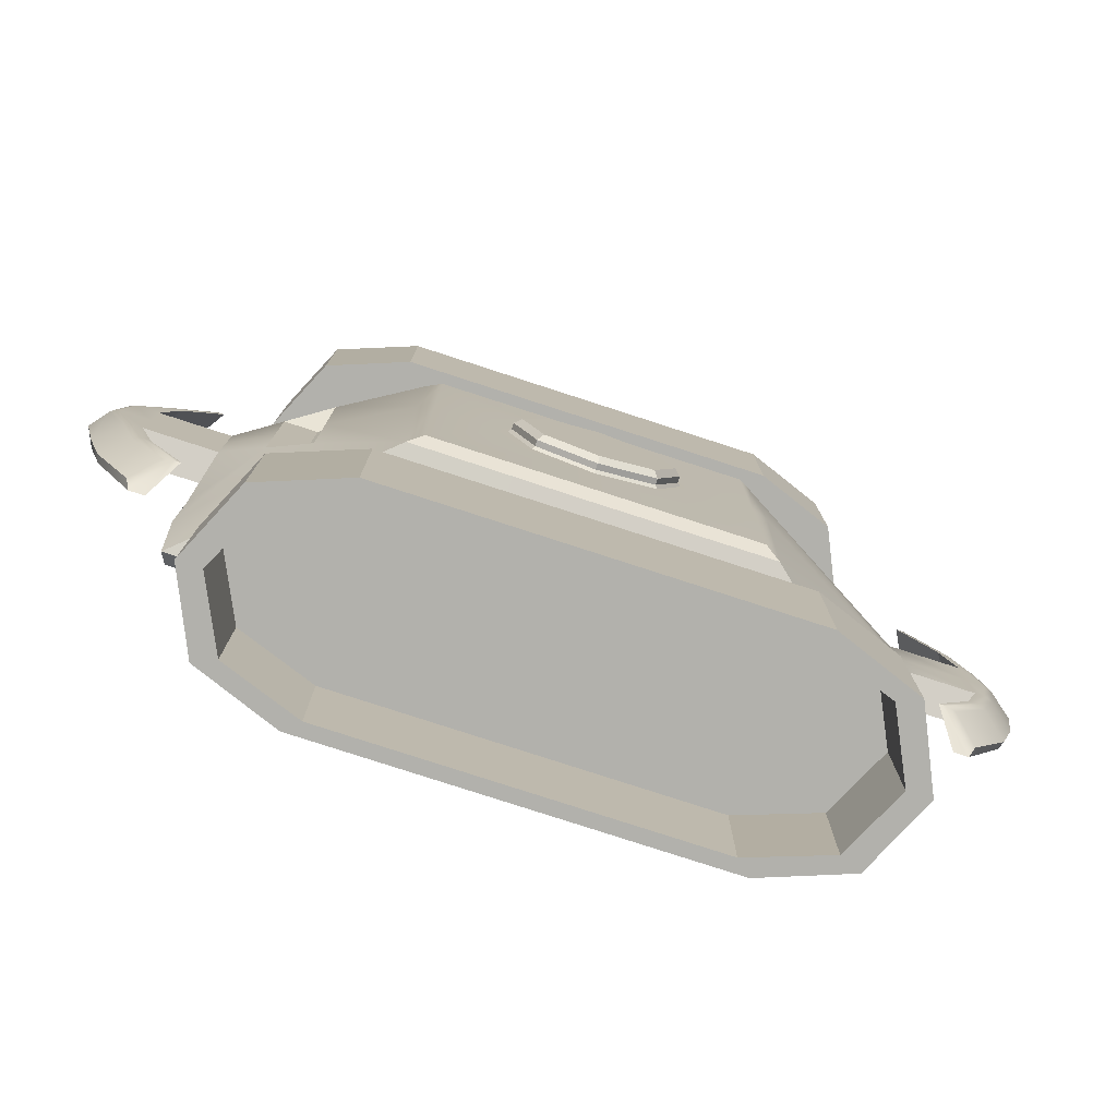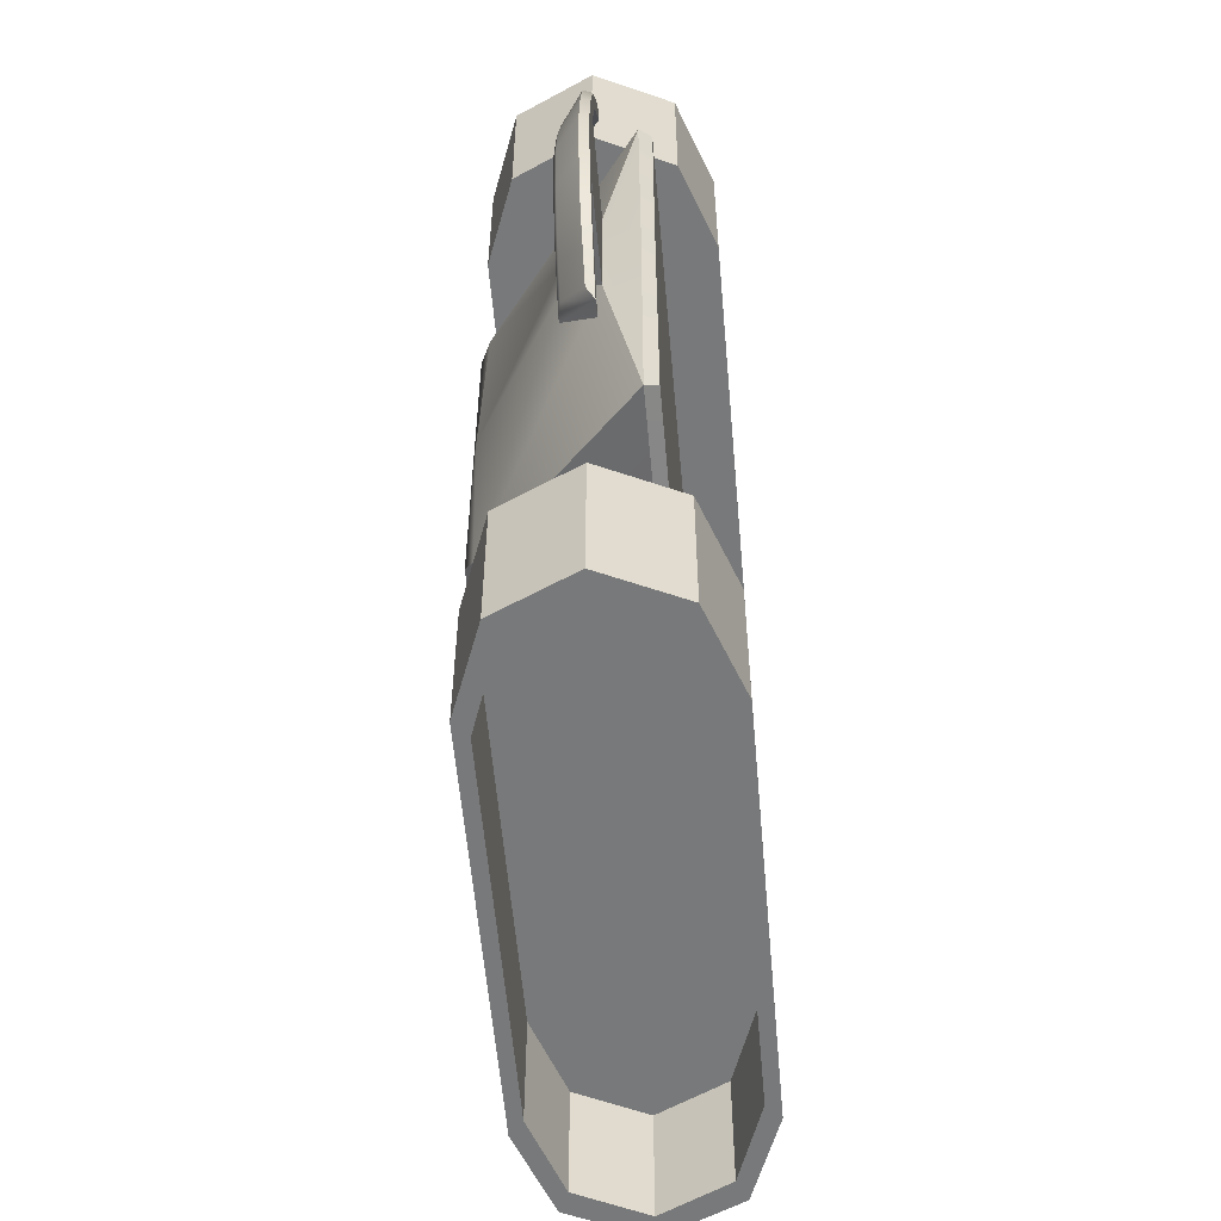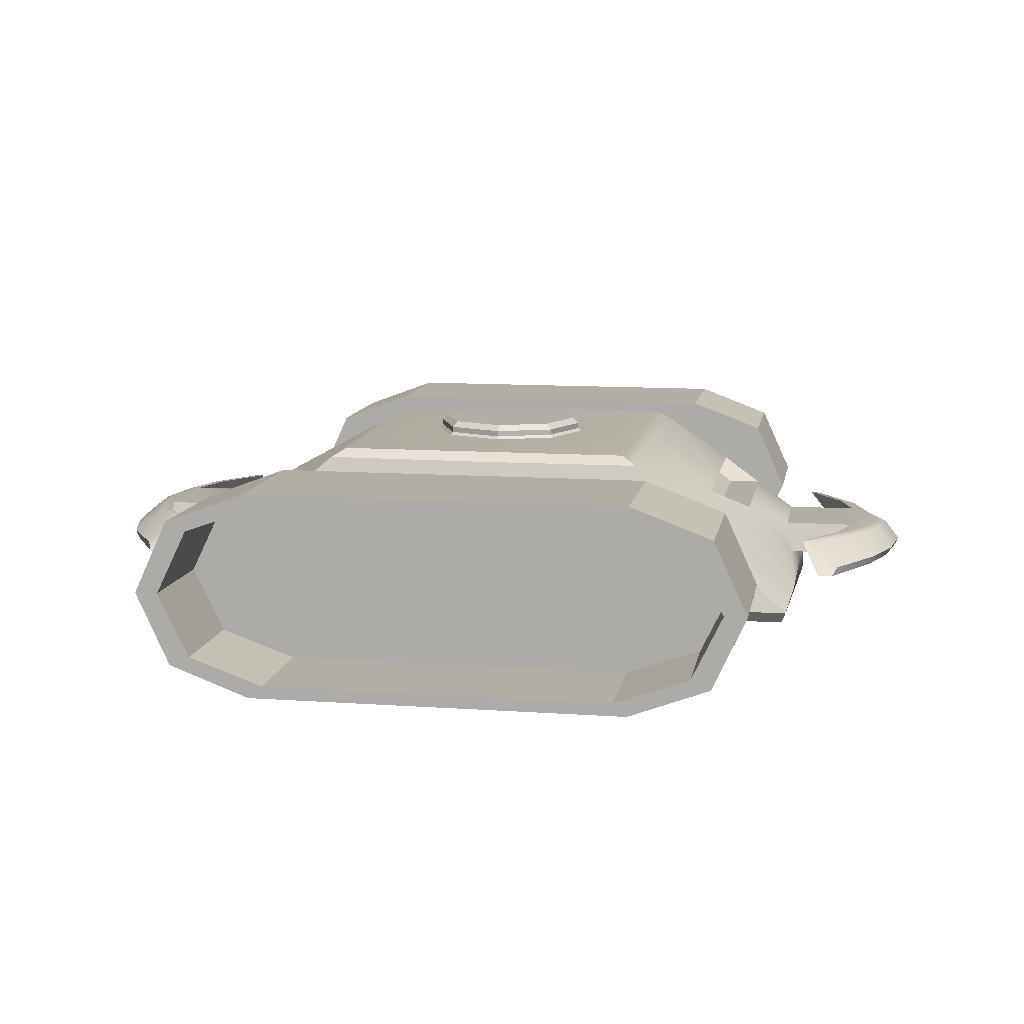
<metadata>
{"format":"obj","ext":"obj","renderer":"f3d","projection":"perspective","resolution":1024,"background":"white","views":[{"elev":-78.9,"azim":162.0,"up":"+Z"},{"elev":-57.7,"azim":-85.0,"up":"+Z"},{"elev":10.9,"azim":10.0,"up":"+Y"}]}
</metadata>
<code>
g default
v 0 -0.2527 0
v 0 0.2985 -0
v 1.025 -0.1228 0
v 1.025 -0.1228 0.1858
v 1.007 -0.02912 0
v 1.007 -0.02912 0.1516
v 1.025 -0.1228 -0.1858
v 1.007 -0.02912 -0.1516
v -1.007 -0.02912 0
v -1.025 -0.1228 0
v -1.025 -0.1228 0.1858
v -1.007 -0.02912 0.1516
v -1.025 -0.1228 -0.1858
v -1.007 -0.02912 -0.1516
v 1.29 -0.1228 0
v 1.29 -0.1228 0.1858
v 1.224 -0.02912 0
v 1.224 -0.02912 0.1516
v 1.29 -0.1228 -0.1858
v 1.224 -0.02912 -0.1516
v -1.224 -0.02912 0
v -1.291 -0.1228 0
v -1.291 -0.1228 0.1858
v -1.224 -0.02912 0.1516
v -1.291 -0.1228 -0.1858
v -1.224 -0.02912 -0.1516
v 1.243 -0.1228 0.364
v 1.18 -0.02912 0.2969
v 1.18 -0.02912 -0.2969
v 1.243 -0.1228 -0.364
v -1.245 -0.1228 0.364
v -1.18 -0.02912 0.2969
v -1.18 -0.02912 -0.2969
v -1.245 -0.1228 -0.364
v 1.126 -0.1228 0.5635
v 1.069 -0.02912 0.4595
v 1.069 -0.02912 -0.4595
v 1.126 -0.1228 -0.5635
v -1.128 -0.1228 0.5635
v -1.069 -0.02912 0.4595
v -1.069 -0.02912 -0.4595
v -1.128 -0.1228 -0.5635
v 1.046 -0.1878 0
v 1.046 -0.1878 0.4681
v 0.7533 0.1118 0.3549
v 0.7533 0.1118 0
v 0.7533 0.1118 -0.3549
v 1.046 -0.1878 -0.4681
v 1.036 -0.1553 0
v 1.036 -0.1553 0.327
v 0.8799 0.04133 0.2532
v 0.8799 0.04133 0
v 0.8799 0.04133 -0.2532
v 1.036 -0.1553 -0.327
v 0.6522 0.1118 0.3549
v 0.6522 0.1118 0
v 0.7788 0.04133 0.2532
v 0.7788 0.04133 0
v 0.6522 0.1118 -0.3549
v 0.7788 0.04133 -0.2532
v -0.4739 0.2527 0.5289
v -0.5167 0.2267 0.5681
v 0 0.225 0.5688
v -0.000144 0.2527 0.5286
v -0.4735 0.2527 -0.5284
v -0.5169 0.2263 -0.5683
v 0 0.225 -0.5688
v 0.000144 0.2527 -0.5286
v -0.4748 0.2527 -0.000151
v -0.522 0.2404 0
v 0.4735 0.2527 0.5284
v 0.5169 0.2263 0.5683
v 0.4748 0.2527 0.000151
v 0.522 0.2404 0
v 0.4739 0.2527 -0.5289
v 0.5167 0.2267 -0.5681
v -1.014 -0.2527 0.6961
v -1.031 -0.2171 0.7189
v 0 -0.2527 0.7151
v 0 -0.2197 0.7379
v -1.017 -0.2527 -0.6995
v -1.031 -0.2171 -0.7189
v 0 -0.2527 -0.7151
v 0 -0.2197 -0.7379
v -1.034 -0.2527 0
v -1.057 -0.2202 0
v 1.014 -0.2527 -0.6961
v 1.031 -0.2171 -0.7189
v 1.034 -0.2527 0
v 1.057 -0.2202 0
v 1.017 -0.2527 0.6995
v 1.031 -0.2171 0.7189
v 1.389 -0.09962 0
v 1.378 -0.1228 0
v 1.351 -0.1228 0.1795
v 1.363 -0.09958 0.1773
v 1.319 -0.02912 0.001992
v 1.344 -0.04077 0
v 1.317 -0.04012 0.1556
v 1.296 -0.02912 0.1465
v 1.351 -0.09841 -0.1769
v 1.342 -0.1228 -0.1776
v 1.253 -0.02912 -0.1467
v 1.276 -0.03753 -0.1546
v -1.368 -0.1228 0
v -1.377 -0.09843 0
v -1.351 -0.09835 0.1769
v -1.342 -0.1228 0.1776
v -1.301 -0.03774 0
v -1.276 -0.02912 0
v -1.252 -0.02912 0.1484
v -1.276 -0.03754 0.1546
v -1.342 -0.1228 -0.1776
v -1.351 -0.09835 -0.1769
v -1.276 -0.03754 -0.1546
v -1.252 -0.02912 -0.1484
v 1.292 -0.1228 0.3469
v 1.302 -0.09833 0.3465
v 1.229 -0.03709 0.3026
v 1.209 -0.02912 0.2894
v 1.208 -0.02912 -0.2908
v 1.229 -0.03716 -0.3026
v 1.302 -0.09832 -0.3465
v 1.292 -0.1228 -0.3469
v -1.208 -0.02912 0.2908
v -1.229 -0.03716 0.3026
v -1.302 -0.09832 0.3465
v -1.292 -0.1228 0.3469
v -1.292 -0.1228 -0.3469
v -1.302 -0.09832 -0.3465
v -1.229 -0.03716 -0.3026
v -1.208 -0.02912 -0.2908
v 1.173 -0.1228 0.5635
v 1.189 -0.1002 0.5275
v 1.121 -0.03659 0.4566
v 1.089 -0.02912 0.4595
v 1.089 -0.02912 -0.4595
v 1.121 -0.03659 -0.4566
v 1.189 -0.1002 -0.5275
v 1.173 -0.1228 -0.5635
v -1.089 -0.02912 0.4595
v -1.121 -0.03659 0.4566
v -1.189 -0.1002 0.5275
v -1.173 -0.1228 0.5635
v -1.173 -0.1228 -0.5635
v -1.189 -0.1002 -0.5275
v -1.121 -0.03659 -0.4566
v -1.089 -0.02912 -0.4595
v -0.1762 0.2619 0.1741
v -0.1833 0.2527 0.1811
v -0.001509 0.2619 0.2477
v -0.00157 0.2527 0.2576
v 0.1741 0.2619 0.1762
v 0.1811 0.2527 0.1833
v 0.2477 0.2619 0.001509
v 0.2576 0.2527 0.00157
v -0.1741 0.2619 -0.1762
v -0.1811 0.2527 -0.1833
v 0.001509 0.2619 -0.2477
v 0.00157 0.2527 -0.2576
v -0.2477 0.2619 -0.001509
v -0.2576 0.2527 -0.00157
v 0.1762 0.2619 -0.1741
v 0.1833 0.2527 -0.1811
v -0.1621 0.2985 0.1602
v -0.1762 0.2802 0.1741
v -0.001388 0.2985 0.2279
v -0.001509 0.2802 0.2477
v 0.1602 0.2985 0.1621
v 0.1741 0.2802 0.1762
v 0.2279 0.2985 0.001388
v 0.2477 0.2802 0.001509
v 0.1621 0.2985 -0.1602
v 0.1762 0.2802 -0.1741
v 0.001388 0.2985 -0.2279
v 0.001509 0.2802 -0.2477
v -0.1602 0.2985 -0.1621
v -0.1741 0.2802 -0.1762
v -0.2279 0.2985 -0.001388
v -0.2477 0.2802 -0.001509
g body
f 4 3 15 16
f 5 6 18 17
f 6 4 16 18
f 3 7 19 15
f 7 8 20 19
f 8 5 17 20
f 10 11 23 22
f 11 12 24 23
f 12 9 21 24
f 13 10 22 25
f 9 14 26 21
f 14 13 25 26
f 18 16 27 28
f 19 20 29 30
f 23 24 32 31
f 26 25 34 33
f 28 27 35 36
f 30 29 37 38
f 31 32 40 39
f 33 34 42 41
f 44 43 49 50
f 45 44 50 51
f 56 55 57 58
f 59 56 58 60
f 48 47 53 54
f 43 48 54 49
f 50 49 3 4
f 51 50 4 6
f 52 51 6 5
f 53 52 5 8
f 54 53 8 7
f 49 54 7 3
f 46 45 55 56
f 45 51 57 55
f 51 52 58 57
f 47 46 56 59
f 52 53 60 58
f 53 47 59 60
f 61 62 63 64
f 62 61 69 70
f 64 63 72 71
f 65 66 70 69
f 66 65 68 67
f 67 68 75 76
f 71 72 74 73
f 73 74 76 75
f 74 72 45 46
f 76 74 46 47
f 62 70 9 12
f 70 66 14 9
f 77 78 86 85
f 78 77 79 80
f 80 79 91 92
f 81 82 84 83
f 82 81 85 86
f 83 84 88 87
f 87 88 90 89
f 89 90 92 91
f 85 1 79 77
f 81 83 1 85
f 1 83 87 89
f 79 1 89 91
f 92 90 43 44
f 90 88 48 43
f 86 78 11 10
f 82 86 10 13
f 78 80 63 62
f 66 67 84 82
f 84 67 76 88
f 63 80 92 72
f 72 92 44 45
f 88 76 47 48
f 78 62 12 11
f 66 82 13 14
f 93 94 102 101
f 94 93 96 95
f 95 96 118 117
f 97 98 104 103
f 98 97 100 99
f 99 100 120 119
f 101 102 124 123
f 103 104 122 121
f 105 106 114 113
f 106 105 108 107
f 107 108 128 127
f 109 110 116 115
f 110 109 112 111
f 111 112 126 125
f 113 114 130 129
f 115 116 132 131
f 117 118 134 133
f 119 120 136 135
f 121 122 138 137
f 123 124 140 139
f 125 126 142 141
f 127 128 144 143
f 129 130 146 145
f 131 132 148 147
f 133 134 135 136
f 137 138 139 140
f 141 142 143 144
f 145 146 147 148
f 96 93 98 99
f 109 106 107 112
f 114 106 109 115
f 98 93 101 104
f 16 15 94 95
f 17 18 100 97
f 36 35 133 136
f 15 19 102 94
f 38 37 137 140
f 20 17 97 103
f 22 23 108 105
f 39 40 141 144
f 24 21 110 111
f 25 22 105 113
f 21 26 116 110
f 41 42 145 148
f 16 95 117 27
f 96 99 119 118
f 100 18 28 120
f 20 103 121 29
f 104 101 123 122
f 102 19 30 124
f 24 111 125 32
f 112 107 127 126
f 108 23 31 128
f 25 113 129 34
f 114 115 131 130
f 116 26 33 132
f 27 117 133 35
f 118 119 135 134
f 120 28 36 136
f 29 121 137 37
f 122 123 139 138
f 124 30 38 140
f 32 125 141 40
f 126 127 143 142
f 128 31 39 144
f 34 129 145 42
f 130 131 147 146
f 132 33 41 148
f 149 150 152 151
f 150 149 161 162
f 151 152 154 153
f 153 154 156 155
f 155 156 164 163
f 157 158 162 161
f 158 157 159 160
f 160 159 163 164
f 152 64 71 154
f 156 73 75 164
f 75 68 160 164
f 162 69 61 150
f 65 69 162 158
f 61 64 152 150
f 71 73 156 154
f 160 68 65 158
f 165 166 168 167
f 166 165 179 180
f 167 168 170 169
f 169 170 172 171
f 171 172 174 173
f 173 174 176 175
f 175 176 178 177
f 177 178 180 179
f 179 2 175 177
f 165 167 2 179
f 2 167 169 171
f 175 2 171 173
f 149 151 168 166
f 151 153 170 168
f 153 155 172 170
f 155 163 174 172
f 163 159 176 174
f 159 157 178 176
f 157 161 180 178
f 161 149 166 180
g default
v -0.8366 0.1428 0.9043
v -0.9406 -0.0839 0.9043
v -0.8366 -0.3106 0.9043
v -0.5857 -0.4045 0.9043
v -0.5857 0.2367 0.9043
v -0.8366 0.1428 1.346
v -0.9406 -0.0839 1.346
v -0.8366 -0.3106 1.346
v -0.5857 -0.4045 1.346
v -0.5857 0.2367 1.346
v -0.5857 -0.0839 0.9043
v 0.5918 -0.4045 0.9043
v 0.8427 -0.3106 0.9043
v 0.8427 -0.3106 1.346
v 0.5918 -0.4045 1.346
v 0.9467 -0.0839 0.9043
v 0.9467 -0.0839 1.346
v 0.8427 0.1428 0.9043
v 0.8427 0.1428 1.346
v 0.5918 0.2367 0.9043
v 0.5918 0.2367 1.346
v 0.5918 -0.0839 0.9043
v 0.003043 -0.4045 0.9043
v 0.003043 -0.4045 1.346
v 0.003043 0.2367 1.346
v 0.003043 0.2367 0.9043
v -0.2913 -0.4045 0.9043
v -0.2913 -0.4045 1.346
v -0.2913 0.2367 1.346
v -0.2913 0.2367 0.9043
v -0.2913 -0.0839 0.9043
v 0.2974 -0.4045 0.9043
v 0.2974 -0.4045 1.346
v 0.2974 0.2367 1.346
v 0.2974 0.2367 0.9043
v 0.2974 -0.0839 0.9043
v 0.003043 0.07901 0.9043
v 0.1526 0.07901 0.9043
v 0.1526 -0.0839 0.9043
v 0.003043 -0.2468 0.9043
v 0.1526 -0.2468 0.9043
v -0.1466 0.07901 0.9043
v -0.1466 -0.0839 0.9043
v -0.1466 -0.2468 0.9043
v 0.003043 0.07901 0.619
v 0.003043 -0.0839 0.619
v 0.1526 0.07901 0.619
v 0.1526 -0.0839 0.619
v 0.003043 -0.2468 0.619
v 0.1526 -0.2468 0.619
v -0.1466 0.07901 0.619
v -0.1466 -0.0839 0.619
v -0.1466 -0.2468 0.619
v -0.774 0.1147 1.346
v -0.8701 -0.0839 1.346
v -0.774 -0.2825 1.346
v -0.5418 -0.3648 1.346
v 0.5479 -0.3648 1.346
v 0.7801 -0.2825 1.346
v 0.8762 -0.0839 1.346
v 0.7801 0.1147 1.346
v 0.5479 0.197 1.346
v -0.5418 0.197 1.346
v -0.2694 -0.3648 1.346
v -0.2694 0.197 1.346
v 0.003043 -0.3648 1.346
v 0.2755 -0.3648 1.346
v 0.003043 0.197 1.346
v 0.2755 0.197 1.346
v -0.774 0.1147 0.9936
v -0.8701 -0.0839 0.9936
v -0.5418 -0.0839 0.9936
v -0.774 -0.2825 0.9936
v -0.5418 -0.3648 0.9936
v 0.5479 -0.3648 0.9936
v 0.7801 -0.2825 0.9936
v 0.5479 -0.0839 0.9936
v 0.8762 -0.0839 0.9936
v 0.7801 0.1147 0.9936
v 0.5479 0.197 0.9936
v -0.5418 0.197 0.9936
v -0.2694 -0.3648 0.9936
v -0.2694 -0.0839 0.9936
v -0.2694 0.197 0.9936
v 0.003043 -0.3648 0.9936
v 0.003043 -0.0839 0.9936
v 0.2755 -0.3648 0.9936
v 0.2755 -0.0839 0.9936
v 0.003043 0.197 0.9936
v 0.2755 0.197 0.9936
g pCylinder1
f 181 182 187 186
f 182 183 188 187
f 183 184 189 188
f 192 193 194 195
f 193 196 197 194
f 196 198 199 197
f 198 200 201 199
f 185 181 186 190
f 182 181 191
f 183 182 191
f 184 183 191
f 193 192 202
f 196 193 202
f 198 196 202
f 200 198 202
f 181 185 191
f 250 251 252
f 251 253 252
f 253 254 252
f 255 256 257
f 256 258 257
f 258 259 257
f 259 260 257
f 261 250 252
f 189 184 207 208
f 185 190 209 210
f 184 191 211 207
f 191 185 210 211
f 252 254 262 263
f 261 252 263 264
f 204 203 212 213
f 266 265 267 268
f 269 266 268 270
f 206 205 214 215
f 226 225 227 228
f 229 226 228 230
f 208 207 203 204
f 263 262 265 266
f 264 263 266 269
f 210 209 205 206
f 232 231 225 226
f 233 232 226 229
f 213 212 192 195
f 268 267 255 257
f 270 268 257 260
f 215 214 201 200
f 216 215 200 202
f 212 216 202 192
f 206 215 218 217
f 215 216 219 218
f 216 212 221 219
f 212 203 220 221
f 211 210 222 223
f 210 206 217 222
f 207 211 223 224
f 203 207 224 220
f 217 218 227 225
f 218 219 228 227
f 219 221 230 228
f 221 220 229 230
f 223 222 231 232
f 222 217 225 231
f 224 223 232 233
f 220 224 233 229
f 186 187 235 234
f 187 188 236 235
f 188 189 237 236
f 195 194 239 238
f 194 197 240 239
f 197 199 241 240
f 199 201 242 241
f 190 186 234 243
f 189 208 244 237
f 209 190 243 245
f 204 213 247 246
f 214 205 248 249
f 208 204 246 244
f 205 209 245 248
f 213 195 238 247
f 201 214 249 242
f 234 235 251 250
f 235 236 253 251
f 236 237 254 253
f 238 239 256 255
f 239 240 258 256
f 240 241 259 258
f 241 242 260 259
f 243 234 250 261
f 237 244 262 254
f 245 243 261 264
f 246 247 267 265
f 249 248 269 270
f 244 246 265 262
f 248 245 264 269
f 247 238 255 267
f 242 249 270 260
g default
v 0.8387 0.1428 -0.8946
v 0.9426 -0.0839 -0.8946
v 0.8387 -0.3106 -0.8946
v 0.5877 -0.4045 -0.8946
v 0.5877 0.2367 -0.8946
v 0.8387 0.1428 -1.336
v 0.9426 -0.0839 -1.336
v 0.8387 -0.3106 -1.336
v 0.5877 -0.4045 -1.336
v 0.5877 0.2367 -1.336
v 0.5877 -0.0839 -0.8946
v -0.5898 -0.4045 -0.8946
v -0.8407 -0.3106 -0.8946
v -0.8407 -0.3106 -1.336
v -0.5898 -0.4045 -1.336
v -0.9446 -0.0839 -0.8946
v -0.9446 -0.0839 -1.336
v -0.8407 0.1428 -0.8946
v -0.8407 0.1428 -1.336
v -0.5898 0.2367 -0.8946
v -0.5898 0.2367 -1.336
v -0.5898 -0.0839 -0.8946
v -0.001032 -0.4045 -0.8946
v -0.001032 -0.4045 -1.336
v -0.001033 0.2367 -1.336
v -0.001032 0.2367 -0.8946
v 0.2934 -0.4045 -0.8946
v 0.2934 -0.4045 -1.336
v 0.2934 0.2367 -1.336
v 0.2934 0.2367 -0.8946
v 0.2934 -0.0839 -0.8946
v -0.2954 -0.4045 -0.8946
v -0.2954 -0.4045 -1.336
v -0.2954 0.2367 -1.336
v -0.2954 0.2367 -0.8946
v -0.2954 -0.0839 -0.8946
v -0.001033 0.07901 -0.8946
v -0.1506 0.07901 -0.8946
v -0.1506 -0.0839 -0.8946
v -0.001033 -0.2468 -0.8946
v -0.1506 -0.2468 -0.8946
v 0.1486 0.07901 -0.8946
v 0.1486 -0.0839 -0.8946
v 0.1486 -0.2468 -0.8946
v -0.001033 0.07901 -0.6093
v -0.001033 -0.0839 -0.6093
v -0.1506 0.07901 -0.6093
v -0.1506 -0.0839 -0.6093
v -0.001033 -0.2468 -0.6093
v -0.1506 -0.2468 -0.6093
v 0.1486 0.07901 -0.6093
v 0.1486 -0.0839 -0.6093
v 0.1486 -0.2468 -0.6093
v 0.776 0.1147 -1.336
v 0.8721 -0.0839 -1.336
v 0.776 -0.2825 -1.336
v 0.5438 -0.3648 -1.336
v -0.5459 -0.3648 -1.336
v -0.778 -0.2825 -1.336
v -0.8742 -0.0839 -1.336
v -0.778 0.1147 -1.336
v -0.5459 0.197 -1.336
v 0.5438 0.197 -1.336
v 0.2714 -0.3648 -1.336
v 0.2714 0.197 -1.336
v -0.001032 -0.3648 -1.336
v -0.2735 -0.3648 -1.336
v -0.001033 0.197 -1.336
v -0.2735 0.197 -1.336
v 0.776 0.1147 -0.9839
v 0.8721 -0.0839 -0.9839
v 0.5438 -0.0839 -0.9839
v 0.776 -0.2825 -0.9839
v 0.5438 -0.3648 -0.9839
v -0.5459 -0.3648 -0.9839
v -0.778 -0.2825 -0.9839
v -0.5459 -0.0839 -0.9839
v -0.8742 -0.0839 -0.9839
v -0.778 0.1147 -0.9839
v -0.5459 0.197 -0.9839
v 0.5438 0.197 -0.9839
v 0.2714 -0.3648 -0.9839
v 0.2714 -0.0839 -0.9839
v 0.2714 0.197 -0.9839
v -0.001032 -0.3648 -0.9839
v -0.001032 -0.0839 -0.9839
v -0.2735 -0.3648 -0.9839
v -0.2735 -0.0839 -0.9839
v -0.001033 0.197 -0.9839
v -0.2735 0.197 -0.9839
g pCylinder2
f 271 272 277 276
f 272 273 278 277
f 273 274 279 278
f 282 283 284 285
f 283 286 287 284
f 286 288 289 287
f 288 290 291 289
f 275 271 276 280
f 272 271 281
f 273 272 281
f 274 273 281
f 283 282 292
f 286 283 292
f 288 286 292
f 290 288 292
f 271 275 281
f 340 341 342
f 341 343 342
f 343 344 342
f 345 346 347
f 346 348 347
f 348 349 347
f 349 350 347
f 351 340 342
f 279 274 297 298
f 275 280 299 300
f 274 281 301 297
f 281 275 300 301
f 342 344 352 353
f 351 342 353 354
f 294 293 302 303
f 356 355 357 358
f 359 356 358 360
f 296 295 304 305
f 316 315 317 318
f 319 316 318 320
f 298 297 293 294
f 353 352 355 356
f 354 353 356 359
f 300 299 295 296
f 322 321 315 316
f 323 322 316 319
f 303 302 282 285
f 358 357 345 347
f 360 358 347 350
f 305 304 291 290
f 306 305 290 292
f 302 306 292 282
f 296 305 308 307
f 305 306 309 308
f 306 302 311 309
f 302 293 310 311
f 301 300 312 313
f 300 296 307 312
f 297 301 313 314
f 293 297 314 310
f 307 308 317 315
f 308 309 318 317
f 309 311 320 318
f 311 310 319 320
f 313 312 321 322
f 312 307 315 321
f 314 313 322 323
f 310 314 323 319
f 276 277 325 324
f 277 278 326 325
f 278 279 327 326
f 285 284 329 328
f 284 287 330 329
f 287 289 331 330
f 289 291 332 331
f 280 276 324 333
f 279 298 334 327
f 299 280 333 335
f 294 303 337 336
f 304 295 338 339
f 298 294 336 334
f 295 299 335 338
f 303 285 328 337
f 291 304 339 332
f 324 325 341 340
f 325 326 343 341
f 326 327 344 343
f 328 329 346 345
f 329 330 348 346
f 330 331 349 348
f 331 332 350 349
f 333 324 340 351
f 327 334 352 344
f 335 333 351 354
f 336 337 357 355
f 339 338 359 360
f 334 336 355 352
f 338 335 354 359
f 337 328 345 357
f 332 339 360 350

</code>
